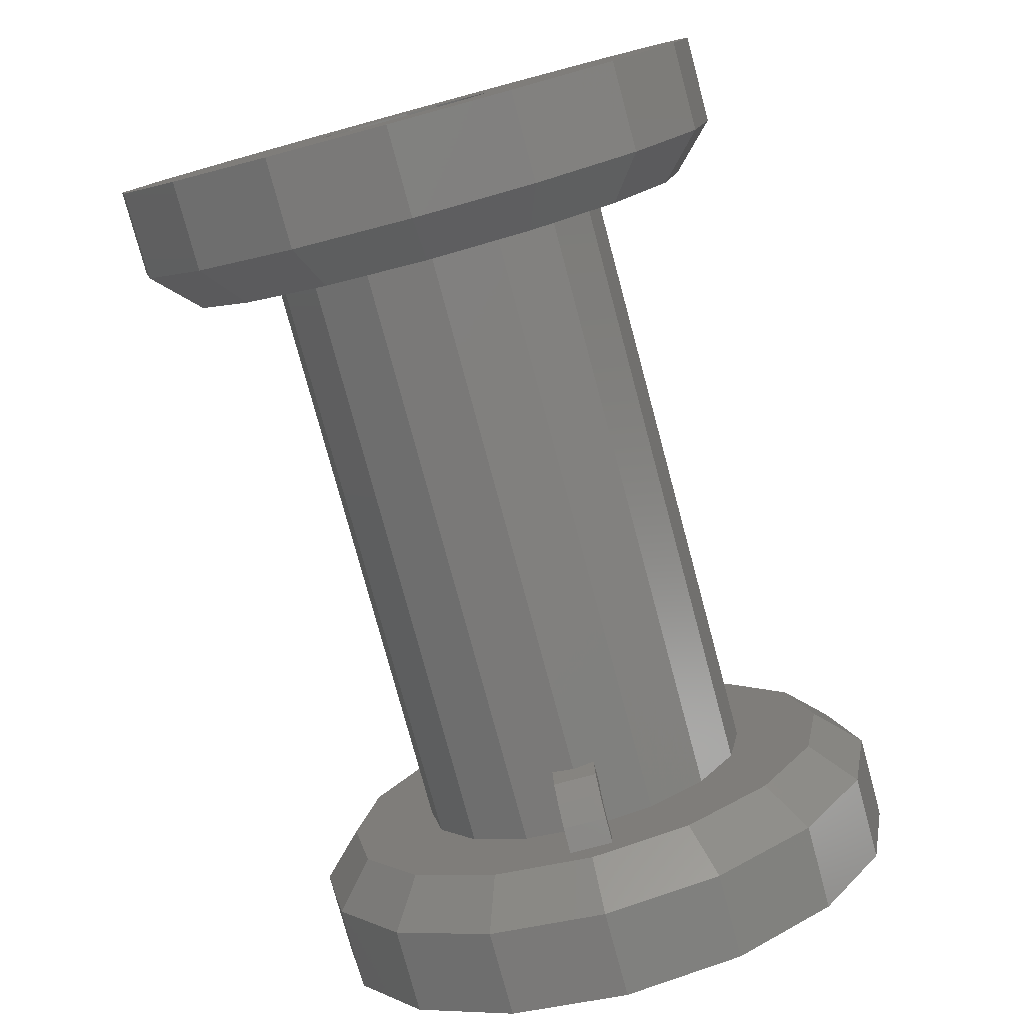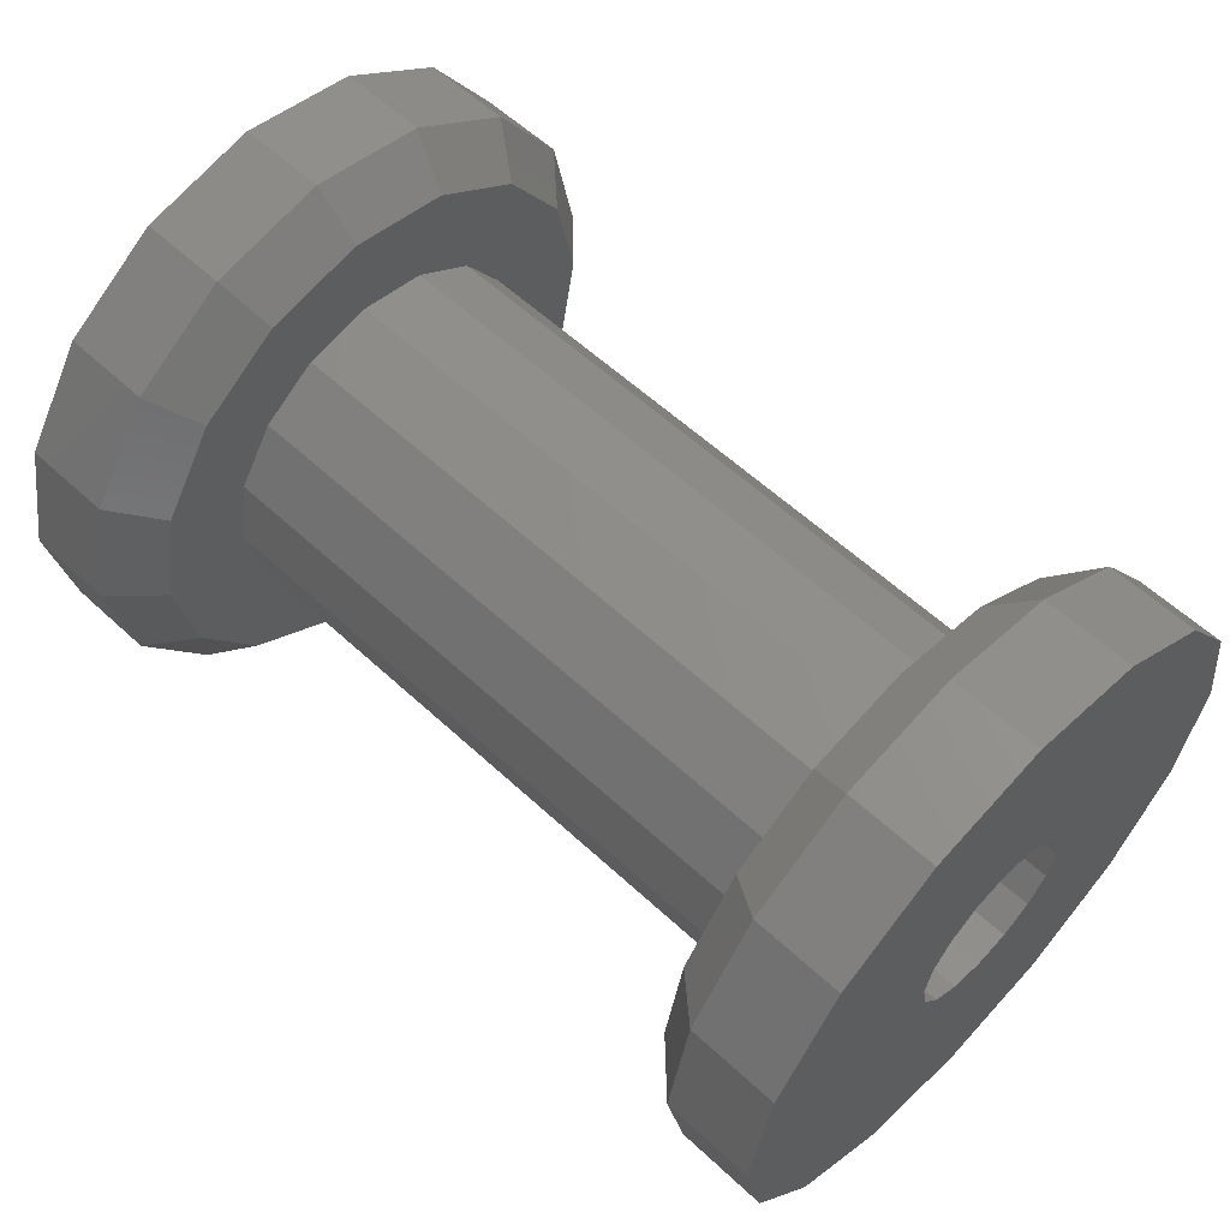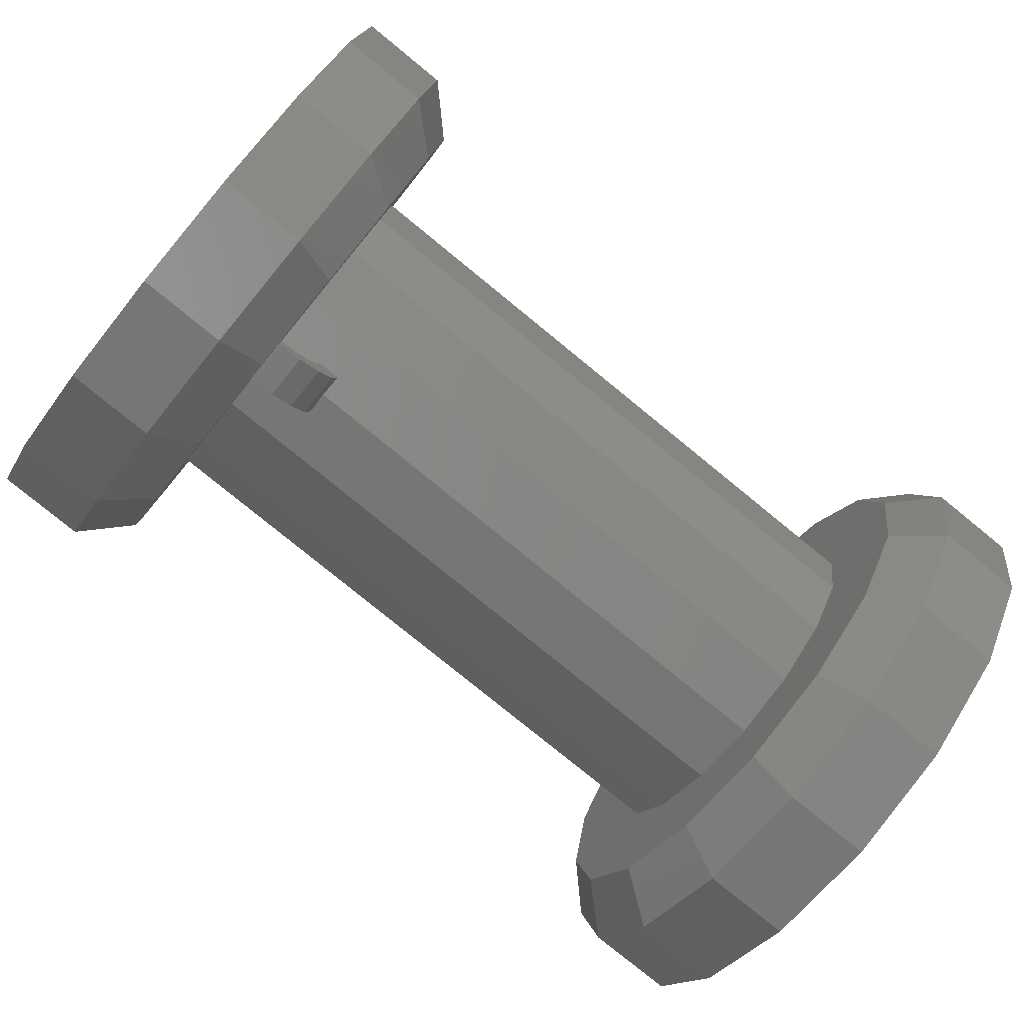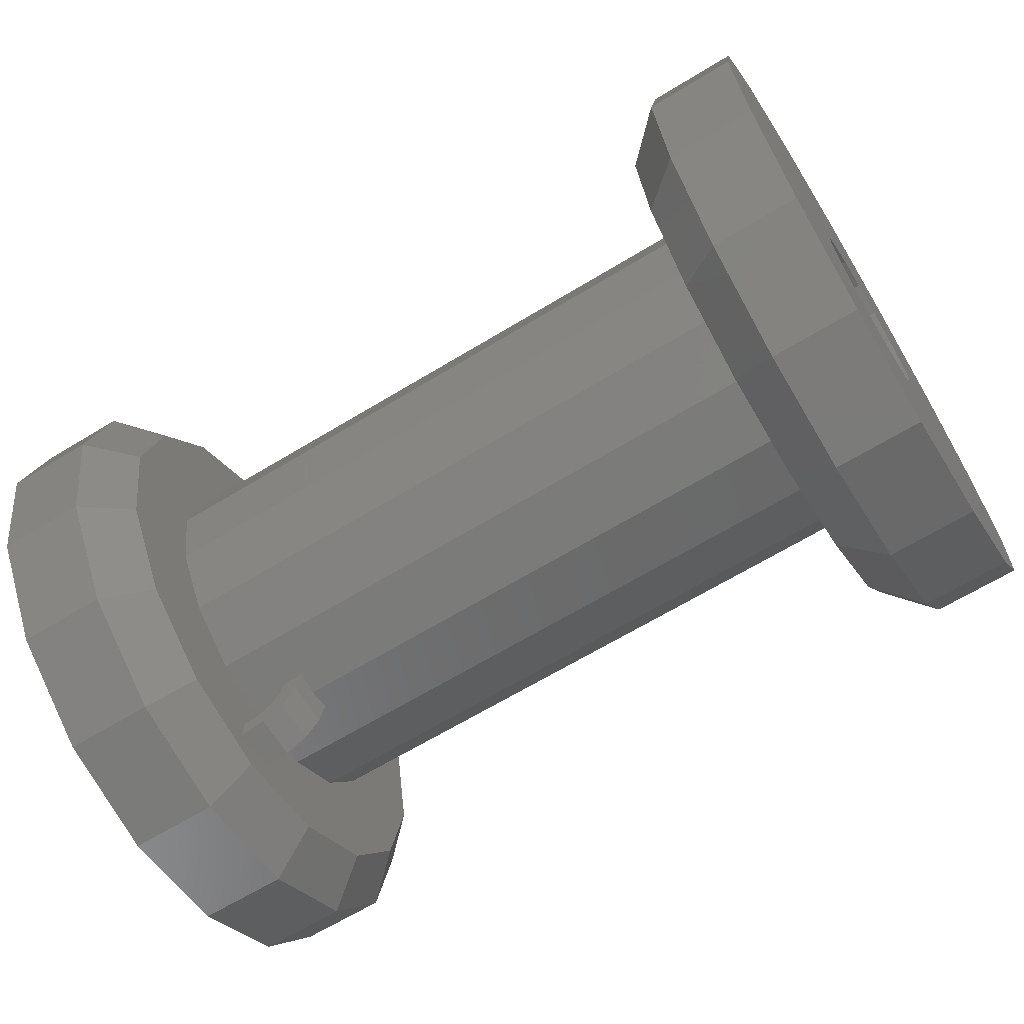
<metadata>
{"format":"stl","ext":"stl","renderer":"f3d","projection":"perspective","resolution":1024,"background":"white","views":[{"elev":-78.3,"azim":-74.9,"up":"+Y"},{"elev":58.9,"azim":43.6,"up":"+Y"},{"elev":-79.0,"azim":140.8,"up":"+Y"},{"elev":-65.8,"azim":-148.6,"up":"+Y"}]}
</metadata>
<code>
# stl→obj: 282 verts, 480 faces
v -0.56 0 -0.32
v 0.56 0 -0.32
v 0.56 -0.1225 -0.2956
v -0.56 -0.1225 -0.2956
v 0.56 -0.2263 -0.2263
v -0.56 -0.2263 -0.2263
v 0.56 -0.2956 -0.1225
v -0.56 -0.2956 -0.1225
v 0.56 -0.32 0
v -0.56 -0.32 0
v 0.56 -0.2956 0.1225
v -0.56 -0.2956 0.1225
v 0.56 -0.2263 0.2263
v -0.56 -0.2263 0.2263
v 0.56 -0.1225 0.2956
v -0.56 -0.1225 0.2956
v 0.56 0 0.32
v -0.56 0 0.32
v 0.56 0.1225 0.2956
v -0.56 0.1225 0.2956
v 0.56 0.2263 0.2263
v -0.56 0.2263 0.2263
v 0.56 0.2956 0.1225
v -0.56 0.2956 0.1225
v 0.56 0.32 -0
v -0.56 0.32 -0
v 0.56 0.2956 -0.1225
v -0.56 0.2956 -0.1225
v 0.56 0.2263 -0.2263
v -0.56 0.2263 -0.2263
v 0.56 0.1225 -0.2956
v -0.56 0.1225 -0.2956
v 0.56 -0 -0.32
v -0.56 -0 -0.32
v -0.8 -0 -0.16
v 0.8 -0 -0.16
v 0.8 0.06123 -0.1478
v -0.8 0.06123 -0.1478
v 0.8 0.1131 -0.1131
v -0.8 0.1131 -0.1131
v 0.8 0.1478 -0.06123
v -0.8 0.1478 -0.06123
v 0.8 0.16 -0
v -0.8 0.16 -0
v 0.8 0.1478 0.06123
v -0.8 0.1478 0.06123
v 0.8 0.1131 0.1131
v -0.8 0.1131 0.1131
v 0.8 0.06123 0.1478
v -0.8 0.06123 0.1478
v 0.8 0 0.16
v -0.8 0 0.16
v 0.8 -0.06123 0.1478
v -0.8 -0.06123 0.1478
v 0.8 -0.1131 0.1131
v -0.8 -0.1131 0.1131
v 0.8 -0.1478 0.06123
v -0.8 -0.1478 0.06123
v 0.8 -0.16 0
v -0.8 -0.16 0
v 0.8 -0.1478 -0.06123
v -0.8 -0.1478 -0.06123
v 0.8 -0.1131 -0.1131
v -0.8 -0.1131 -0.1131
v 0.8 -0.06123 -0.1478
v -0.8 -0.06123 -0.1478
v 0.8 0 -0.16
v -0.8 0 -0.16
v 0.64 0 -0.56
v 0.8 0 -0.56
v 0.8 -0.2143 -0.5174
v 0.64 -0.2143 -0.5174
v 0.8 -0.396 -0.396
v 0.64 -0.396 -0.396
v 0.8 -0.5174 -0.2143
v 0.64 -0.5174 -0.2143
v 0.8 -0.56 0
v 0.64 -0.56 0
v 0.8 -0.5174 0.2143
v 0.64 -0.5174 0.2143
v 0.8 -0.396 0.396
v 0.64 -0.396 0.396
v 0.8 -0.2143 0.5174
v 0.64 -0.2143 0.5174
v 0.8 0 0.56
v 0.64 0 0.56
v 0.8 0.2143 0.5174
v 0.64 0.2143 0.5174
v 0.8 0.396 0.396
v 0.64 0.396 0.396
v 0.8 0.5174 0.2143
v 0.64 0.5174 0.2143
v 0.8 0.56 -0
v 0.64 0.56 -0
v 0.8 0.5174 -0.2143
v 0.64 0.5174 -0.2143
v 0.8 0.396 -0.396
v 0.64 0.396 -0.396
v 0.8 0.2143 -0.5174
v 0.64 0.2143 -0.5174
v 0.8 -0 -0.56
v 0.64 -0 -0.56
v -0.64 0 0.56
v -0.8 0 0.56
v -0.8 -0.2143 0.5174
v -0.64 -0.2143 0.5174
v -0.8 -0.396 0.396
v -0.64 -0.396 0.396
v -0.8 -0.5174 0.2143
v -0.64 -0.5174 0.2143
v -0.8 -0.56 -0
v -0.64 -0.56 -0
v -0.8 -0.5174 -0.2143
v -0.64 -0.5174 -0.2143
v -0.8 -0.396 -0.396
v -0.64 -0.396 -0.396
v -0.8 -0.2143 -0.5174
v -0.64 -0.2143 -0.5174
v -0.8 0 -0.56
v -0.64 0 -0.56
v -0.8 0.2143 -0.5174
v -0.64 0.2143 -0.5174
v -0.8 0.396 -0.396
v -0.64 0.396 -0.396
v -0.8 0.5174 -0.2143
v -0.64 0.5174 -0.2143
v -0.8 0.56 0
v -0.64 0.56 0
v -0.8 0.5174 0.2143
v -0.64 0.5174 0.2143
v -0.8 0.396 0.396
v -0.64 0.396 0.396
v -0.8 0.2143 0.5174
v -0.64 0.2143 0.5174
v -0.8 -0 0.56
v -0.64 -0 0.56
v -0.56 0 -0.48
v -0.56 -0.1837 -0.4435
v -0.56 -0.3394 -0.3394
v -0.56 -0.4435 -0.1837
v -0.56 -0.48 0
v -0.64 -0.56 0
v -0.56 -0.4435 0.1837
v -0.56 -0.3394 0.3394
v -0.56 -0.1837 0.4435
v -0.56 0 0.48
v -0.56 0.1837 0.4435
v -0.56 0.3394 0.3394
v -0.56 0.4435 0.1837
v -0.56 0.48 -0
v -0.64 0.56 -0
v -0.56 0.4435 -0.1837
v -0.56 0.3394 -0.3394
v -0.56 0.1837 -0.4435
v -0.56 -0 -0.48
v -0.64 -0 -0.56
v 0.56 0 0.48
v 0.56 -0.1837 0.4435
v 0.56 -0.3394 0.3394
v 0.56 -0.4435 0.1837
v 0.56 -0.48 -0
v 0.64 -0.56 -0
v 0.56 -0.4435 -0.1837
v 0.56 -0.3394 -0.3394
v 0.56 -0.1837 -0.4435
v 0.56 0 -0.48
v 0.56 0.1837 -0.4435
v 0.56 0.3394 -0.3394
v 0.56 0.4435 -0.1837
v 0.56 0.48 0
v 0.64 0.56 0
v 0.56 0.4435 0.1837
v 0.56 0.3394 0.3394
v 0.56 0.1837 0.4435
v 0.56 -0 0.48
v 0.64 -0 0.56
v 0.56 -0 0.32
v 0.56 0.32 0
v 0.56 -0.32 -0
v -0.56 -0.48 -0
v -0.56 -0.32 -0
v -0.56 0.48 0
v -0.56 0.32 0
v -0.56 -0 0.48
v -0.56 -0 0.32
v 0.8 0 0.32
v 0.8 -0.1225 0.2956
v 0.8 -0.2263 0.2263
v 0.8 -0.2956 0.1225
v 0.8 -0.32 -0
v 0.8 -0.16 -0
v 0.8 -0.2956 -0.1225
v 0.8 -0.2263 -0.2263
v 0.8 -0.1225 -0.2956
v 0.8 0 -0.32
v 0.8 0.1225 -0.2956
v 0.8 0.2263 -0.2263
v 0.8 0.2956 -0.1225
v 0.8 0.32 0
v 0.8 0.16 0
v 0.8 0.2956 0.1225
v 0.8 0.2263 0.2263
v 0.8 0.1225 0.2956
v 0.8 -0 0.32
v 0.8 -0 0.16
v 0.8 0 0.48
v 0.8 -0.1837 0.4435
v 0.8 -0.3394 0.3394
v 0.8 -0.4435 0.1837
v 0.8 -0.48 -0
v 0.8 -0.4435 -0.1837
v 0.8 -0.3394 -0.3394
v 0.8 -0.1837 -0.4435
v 0.8 0 -0.48
v 0.8 0.1837 -0.4435
v 0.8 0.3394 -0.3394
v 0.8 0.4435 -0.1837
v 0.8 0.48 0
v 0.8 0.4435 0.1837
v 0.8 0.3394 0.3394
v 0.8 0.1837 0.4435
v 0.8 -0 0.48
v 0.8 -0.56 -0
v 0.8 0.56 0
v 0.8 -0 0.56
v -0.8 0 -0.32
v -0.8 -0.1225 -0.2956
v -0.8 -0.2263 -0.2263
v -0.8 -0.2956 -0.1225
v -0.8 -0.32 0
v -0.8 -0.2956 0.1225
v -0.8 -0.2263 0.2263
v -0.8 -0.1225 0.2956
v -0.8 0 0.32
v -0.8 0.1225 0.2956
v -0.8 0.2263 0.2263
v -0.8 0.2956 0.1225
v -0.8 0.32 -0
v -0.8 0.2956 -0.1225
v -0.8 0.2263 -0.2263
v -0.8 0.1225 -0.2956
v -0.8 -0 -0.32
v -0.8 0 -0.48
v -0.8 -0.1837 -0.4435
v -0.8 -0.3394 -0.3394
v -0.8 -0.4435 -0.1837
v -0.8 -0.48 0
v -0.8 -0.4435 0.1837
v -0.8 -0.3394 0.3394
v -0.8 -0.1837 0.4435
v -0.8 0 0.48
v -0.8 0.1837 0.4435
v -0.8 0.3394 0.3394
v -0.8 0.4435 0.1837
v -0.8 0.48 -0
v -0.8 0.4435 -0.1837
v -0.8 0.3394 -0.3394
v -0.8 0.1837 -0.4435
v -0.8 -0 -0.48
v -0.8 -0.56 0
v -0.8 0.56 -0
v -0.8 -0 -0.56
v 0.44 -0.3121 0.04
v 0.44 -0.3121 -0.04
v 0.4491 -0.358 -0.04
v 0.4491 -0.358 0.04
v 0.4751 -0.3969 -0.04
v 0.4751 -0.3969 0.04
v 0.5141 -0.4229 -0.04
v 0.5141 -0.4229 0.04
v 0.56 -0.4321 -0.04
v 0.56 -0.4321 0.04
v 0.56 -0.3921 0.04
v 0.56 -0.3921 -0.04
v 0.5294 -0.386 -0.04
v 0.5294 -0.386 0.04
v 0.5034 -0.3686 -0.04
v 0.5034 -0.3686 0.04
v 0.4861 -0.3427 -0.04
v 0.4861 -0.3427 0.04
v 0.48 -0.3121 -0.04
v 0.48 -0.3121 0.04
f 1 2 3
f 1 3 4
f 4 3 5
f 4 5 6
f 6 5 7
f 6 7 8
f 8 7 9
f 8 9 10
f 10 9 11
f 10 11 12
f 12 11 13
f 12 13 14
f 14 13 15
f 14 15 16
f 16 15 17
f 16 17 18
f 18 17 19
f 18 19 20
f 20 19 21
f 20 21 22
f 22 21 23
f 22 23 24
f 24 23 25
f 24 25 26
f 26 25 27
f 26 27 28
f 28 27 29
f 28 29 30
f 30 29 31
f 30 31 32
f 32 31 33
f 32 33 34
f 35 36 37
f 35 37 38
f 38 37 39
f 38 39 40
f 40 39 41
f 40 41 42
f 42 41 43
f 42 43 44
f 44 43 45
f 44 45 46
f 46 45 47
f 46 47 48
f 48 47 49
f 48 49 50
f 50 49 51
f 50 51 52
f 52 51 53
f 52 53 54
f 54 53 55
f 54 55 56
f 56 55 57
f 56 57 58
f 58 57 59
f 58 59 60
f 60 59 61
f 60 61 62
f 62 61 63
f 62 63 64
f 64 63 65
f 64 65 66
f 66 65 67
f 66 67 68
f 69 70 71
f 69 71 72
f 72 71 73
f 72 73 74
f 74 73 75
f 74 75 76
f 76 75 77
f 76 77 78
f 78 77 79
f 78 79 80
f 80 79 81
f 80 81 82
f 82 81 83
f 82 83 84
f 84 83 85
f 84 85 86
f 86 85 87
f 86 87 88
f 88 87 89
f 88 89 90
f 90 89 91
f 90 91 92
f 92 91 93
f 92 93 94
f 94 93 95
f 94 95 96
f 96 95 97
f 96 97 98
f 98 97 99
f 98 99 100
f 100 99 101
f 100 101 102
f 103 104 105
f 103 105 106
f 106 105 107
f 106 107 108
f 108 107 109
f 108 109 110
f 110 109 111
f 110 111 112
f 112 111 113
f 112 113 114
f 114 113 115
f 114 115 116
f 116 115 117
f 116 117 118
f 118 117 119
f 118 119 120
f 120 119 121
f 120 121 122
f 122 121 123
f 122 123 124
f 124 123 125
f 124 125 126
f 126 125 127
f 126 127 128
f 128 127 129
f 128 129 130
f 130 129 131
f 130 131 132
f 132 131 133
f 132 133 134
f 134 133 135
f 134 135 136
f 120 137 138
f 120 138 118
f 118 138 139
f 118 139 116
f 116 139 140
f 116 140 114
f 114 140 141
f 114 141 142
f 142 141 143
f 142 143 110
f 110 143 144
f 110 144 108
f 108 144 145
f 108 145 106
f 106 145 146
f 106 146 103
f 103 146 147
f 103 147 134
f 134 147 148
f 134 148 132
f 132 148 149
f 132 149 130
f 130 149 150
f 130 150 151
f 151 150 152
f 151 152 126
f 126 152 153
f 126 153 124
f 124 153 154
f 124 154 122
f 122 154 155
f 122 155 156
f 86 157 158
f 86 158 84
f 84 158 159
f 84 159 82
f 82 159 160
f 82 160 80
f 80 160 161
f 80 161 162
f 162 161 163
f 162 163 76
f 76 163 164
f 76 164 74
f 74 164 165
f 74 165 72
f 72 165 166
f 72 166 69
f 69 166 167
f 69 167 100
f 100 167 168
f 100 168 98
f 98 168 169
f 98 169 96
f 96 169 170
f 96 170 171
f 171 170 172
f 171 172 92
f 92 172 173
f 92 173 90
f 90 173 174
f 90 174 88
f 88 174 175
f 88 175 176
f 177 175 174
f 177 174 19
f 19 174 173
f 19 173 21
f 21 173 172
f 21 172 23
f 23 172 170
f 23 170 178
f 178 170 169
f 178 169 27
f 27 169 168
f 27 168 29
f 29 168 167
f 29 167 31
f 31 167 166
f 31 166 2
f 2 166 165
f 2 165 3
f 3 165 164
f 3 164 5
f 5 164 163
f 5 163 7
f 7 163 161
f 7 161 179
f 179 161 160
f 179 160 11
f 11 160 159
f 11 159 13
f 13 159 158
f 13 158 15
f 15 158 157
f 15 157 17
f 18 146 145
f 18 145 16
f 16 145 144
f 16 144 14
f 14 144 143
f 14 143 12
f 12 143 180
f 12 180 181
f 181 180 140
f 181 140 8
f 8 140 139
f 8 139 6
f 6 139 138
f 6 138 4
f 4 138 137
f 4 137 1
f 1 137 154
f 1 154 32
f 32 154 153
f 32 153 30
f 30 153 152
f 30 152 28
f 28 152 182
f 28 182 183
f 183 182 149
f 183 149 24
f 24 149 148
f 24 148 22
f 22 148 147
f 22 147 20
f 20 147 184
f 20 184 185
f 51 186 187
f 51 187 53
f 53 187 188
f 53 188 55
f 55 188 189
f 55 189 57
f 57 189 190
f 57 190 191
f 191 190 192
f 191 192 61
f 61 192 193
f 61 193 63
f 63 193 194
f 63 194 65
f 65 194 195
f 65 195 67
f 67 195 196
f 67 196 37
f 37 196 197
f 37 197 39
f 39 197 198
f 39 198 41
f 41 198 199
f 41 199 200
f 200 199 201
f 200 201 45
f 45 201 202
f 45 202 47
f 47 202 203
f 47 203 49
f 49 203 204
f 49 204 205
f 186 206 207
f 186 207 187
f 187 207 208
f 187 208 188
f 188 208 209
f 188 209 189
f 189 209 210
f 189 210 190
f 190 210 211
f 190 211 192
f 192 211 212
f 192 212 193
f 193 212 213
f 193 213 194
f 194 213 214
f 194 214 195
f 195 214 215
f 195 215 196
f 196 215 216
f 196 216 197
f 197 216 217
f 197 217 198
f 198 217 218
f 198 218 199
f 199 218 219
f 199 219 201
f 201 219 220
f 201 220 202
f 202 220 221
f 202 221 203
f 203 221 222
f 203 222 204
f 206 85 83
f 206 83 207
f 207 83 81
f 207 81 208
f 208 81 79
f 208 79 209
f 209 79 223
f 209 223 210
f 210 223 75
f 210 75 211
f 211 75 73
f 211 73 212
f 212 73 71
f 212 71 213
f 213 71 70
f 213 70 214
f 214 70 99
f 214 99 215
f 215 99 97
f 215 97 216
f 216 97 95
f 216 95 217
f 217 95 224
f 217 224 218
f 218 224 91
f 218 91 219
f 219 91 89
f 219 89 220
f 220 89 87
f 220 87 221
f 221 87 225
f 221 225 222
f 68 226 227
f 68 227 66
f 66 227 228
f 66 228 64
f 64 228 229
f 64 229 62
f 62 229 230
f 62 230 60
f 60 230 231
f 60 231 58
f 58 231 232
f 58 232 56
f 56 232 233
f 56 233 54
f 54 233 234
f 54 234 52
f 52 234 235
f 52 235 50
f 50 235 236
f 50 236 48
f 48 236 237
f 48 237 46
f 46 237 238
f 46 238 44
f 44 238 239
f 44 239 42
f 42 239 240
f 42 240 40
f 40 240 241
f 40 241 38
f 38 241 242
f 38 242 35
f 226 243 244
f 226 244 227
f 227 244 245
f 227 245 228
f 228 245 246
f 228 246 229
f 229 246 247
f 229 247 230
f 230 247 248
f 230 248 231
f 231 248 249
f 231 249 232
f 232 249 250
f 232 250 233
f 233 250 251
f 233 251 234
f 234 251 252
f 234 252 235
f 235 252 253
f 235 253 236
f 236 253 254
f 236 254 237
f 237 254 255
f 237 255 238
f 238 255 256
f 238 256 239
f 239 256 257
f 239 257 240
f 240 257 258
f 240 258 241
f 241 258 259
f 241 259 242
f 243 119 117
f 243 117 244
f 244 117 115
f 244 115 245
f 245 115 113
f 245 113 246
f 246 113 260
f 246 260 247
f 247 260 109
f 247 109 248
f 248 109 107
f 248 107 249
f 249 107 105
f 249 105 250
f 250 105 104
f 250 104 251
f 251 104 133
f 251 133 252
f 252 133 131
f 252 131 253
f 253 131 129
f 253 129 254
f 254 129 261
f 254 261 255
f 255 261 125
f 255 125 256
f 256 125 123
f 256 123 257
f 257 123 121
f 257 121 258
f 258 121 262
f 258 262 259
f 263 264 265
f 263 265 266
f 266 265 267
f 266 267 268
f 268 267 269
f 268 269 270
f 270 269 271
f 270 271 272
f 273 274 275
f 273 275 276
f 276 275 277
f 276 277 278
f 278 277 279
f 278 279 280
f 280 279 281
f 280 281 282
f 282 263 266
f 282 266 280
f 280 266 268
f 280 268 278
f 278 268 270
f 278 270 276
f 276 270 272
f 276 272 273
f 274 271 269
f 274 269 275
f 275 269 267
f 275 267 277
f 277 267 265
f 277 265 279
f 279 265 264
f 279 264 281

</code>
